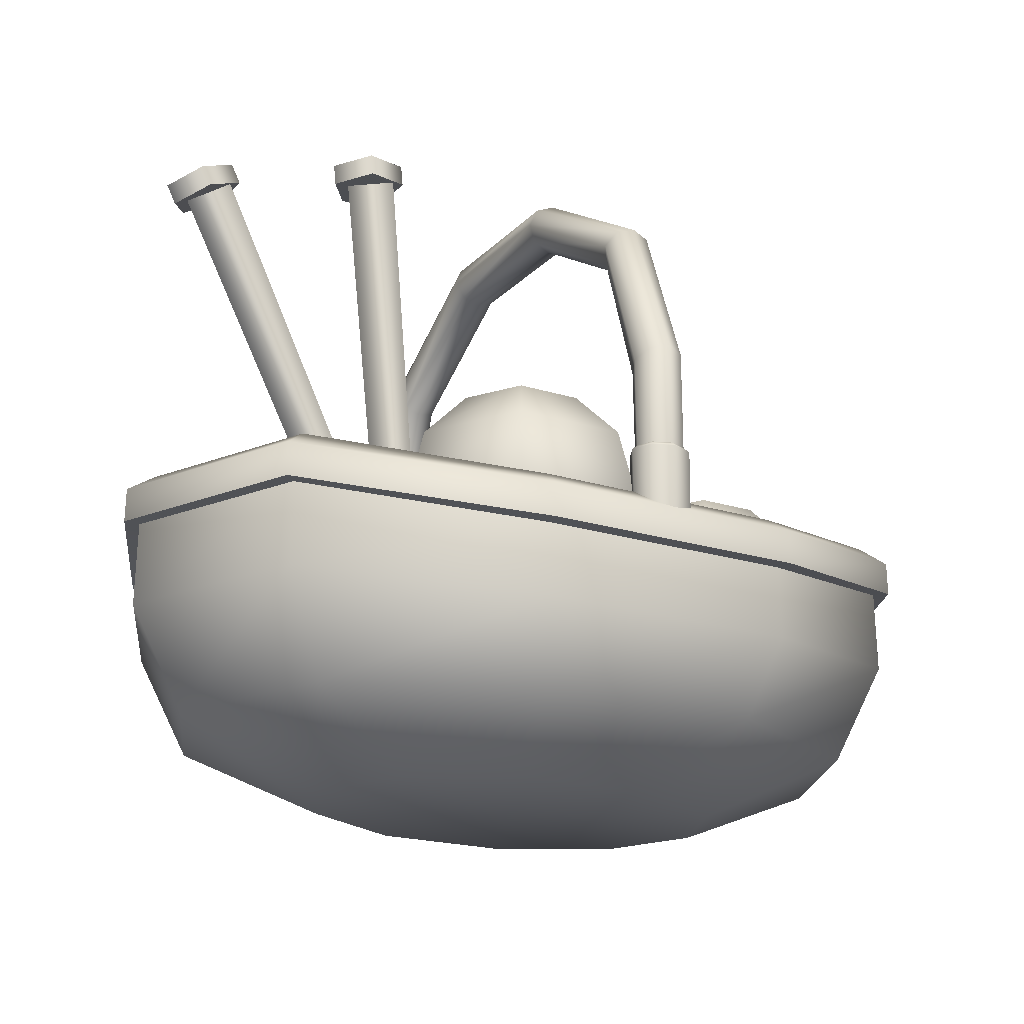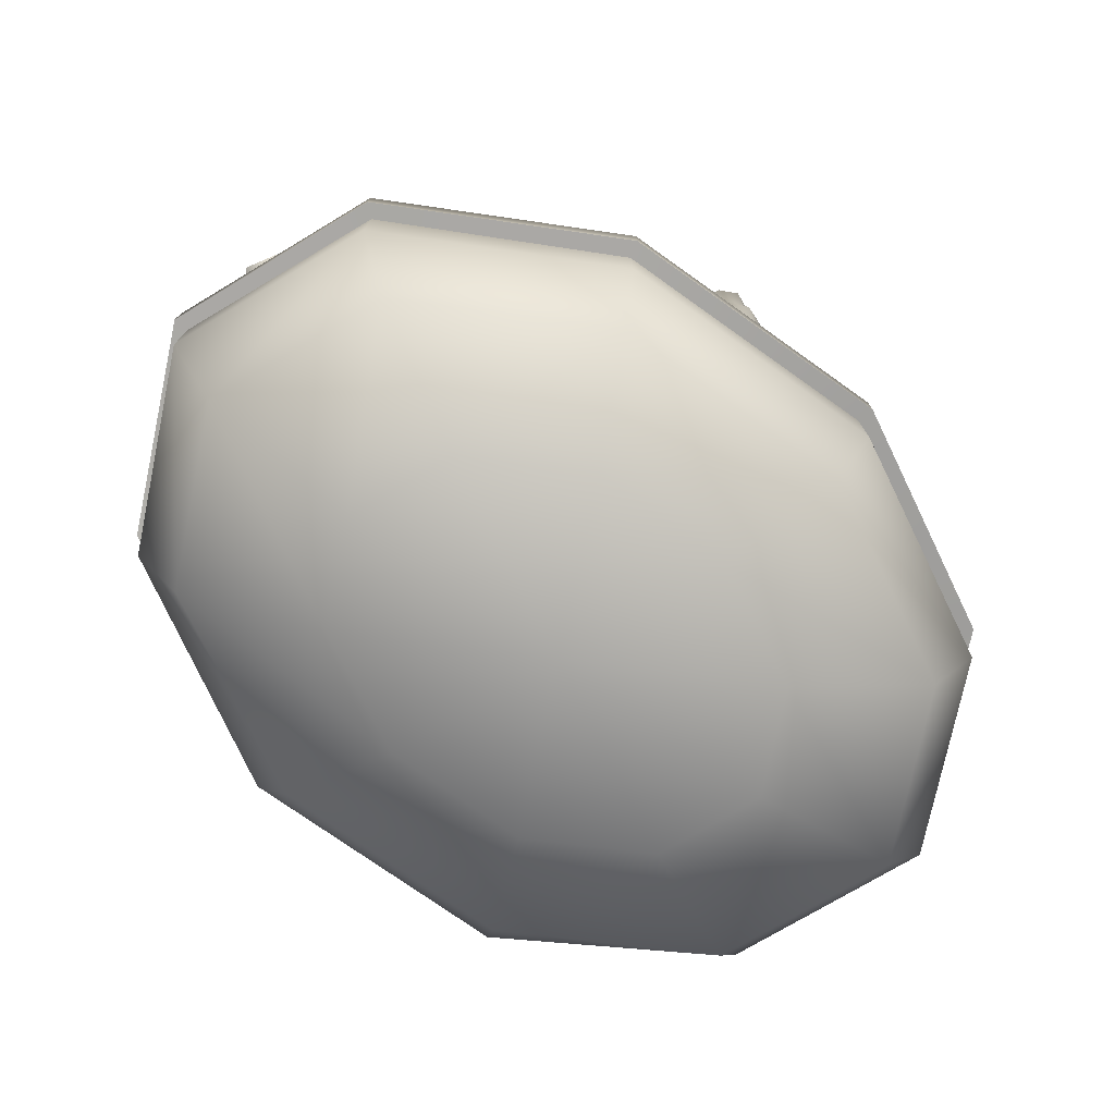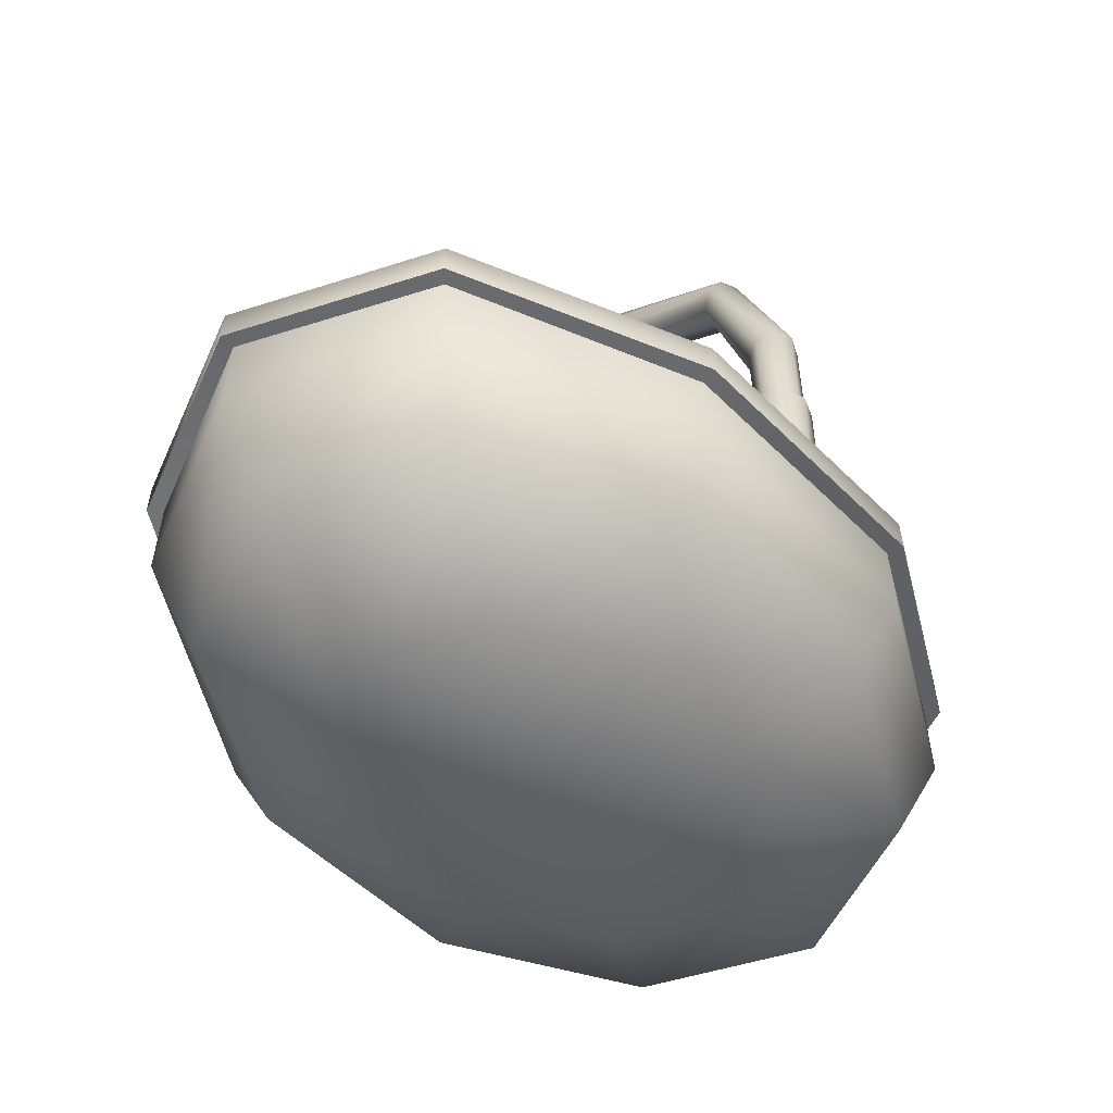
<metadata>
{"format":"obj","ext":"obj","renderer":"f3d","projection":"perspective","resolution":1024,"background":"white","views":[{"elev":-20.2,"azim":149.9,"up":"+Y"},{"elev":-74.7,"azim":144.5,"up":"+Y"},{"elev":-51.5,"azim":-47.2,"up":"+Y"}]}
</metadata>
<code>
g default
v -0.1358 0.1996 -1.096
v -0.5962 0.1996 -1.096
v -0.8264 0.1996 -0.6974
v -0.5962 0.1996 -0.2986
v -0.1358 0.1996 -0.2986
v 0.09447 0.1996 -0.6974
v 0.03278 0.5367 -1.388
v -0.7647 0.5367 -1.388
v -1.163 0.5367 -0.6974
v -0.7647 0.5367 -0.006707
v 0.03278 0.5367 -0.006707
v 0.4315 0.5367 -0.6974
v 0.09447 0.9971 -1.495
v -0.8264 0.9971 -1.495
v -1.287 0.9971 -0.6974
v -0.8264 0.9971 0.1001
v 0.09447 0.9971 0.1001
v 0.5549 0.9971 -0.6974
v 0.03278 1.458 -1.388
v -0.7647 1.458 -1.388
v -1.163 1.458 -0.6974
v -0.7647 1.458 -0.006707
v 0.03278 1.458 -0.006707
v 0.4315 1.458 -0.6974
v -0.1358 1.795 -1.096
v -0.5962 1.795 -1.096
v -0.8264 1.795 -0.6974
v -0.5962 1.795 -0.2986
v -0.1358 1.795 -0.2986
v 0.09447 1.795 -0.6974
v -0.366 0.07622 -0.6974
v -0.366 1.918 -0.6974
v 0 2.491 -1.689
v 0 3.387 -1.408
v 0 3.938 -0.5024
v 0 3.938 0.5024
v 0 3.387 1.408
v 0 2.491 1.689
v 0.116 2.512 -1.732
v 0.116 3.421 -1.438
v 0.116 3.985 -0.513
v 0.116 3.985 0.513
v 0.116 3.421 1.438
v 0.116 2.512 1.732
v 0.164 2.561 -1.833
v 0.164 3.505 -1.51
v 0.164 4.098 -0.5389
v 0.164 4.098 0.5389
v 0.164 3.505 1.51
v 0.164 2.561 1.833
v 0.116 2.611 -1.941
v 0.116 3.587 -1.582
v 0.116 4.211 -0.5647
v 0.116 4.211 0.5647
v 0.116 3.587 1.582
v 0.116 2.611 1.941
v 0 2.632 -1.993
v 0 3.618 -1.612
v 0 4.258 -0.5754
v 0 4.258 0.5754
v 0 3.618 1.612
v 0 2.632 1.993
v -0.116 2.611 -1.941
v -0.116 3.587 -1.582
v -0.116 4.211 -0.5647
v -0.116 4.211 0.5647
v -0.116 3.587 1.582
v -0.116 2.611 1.941
v -0.164 2.561 -1.833
v -0.164 3.505 -1.51
v -0.164 4.098 -0.5389
v -0.164 4.098 0.5389
v -0.164 3.505 1.51
v -0.164 2.561 1.833
v -0.116 2.512 -1.732
v -0.116 3.421 -1.438
v -0.116 3.985 -0.513
v -0.116 3.985 0.513
v -0.116 3.421 1.438
v -0.116 2.512 1.732
v -0.164 1.971 -1.842
v -0.116 1.973 -1.943
v 0 1.973 -1.988
v 0.116 1.973 -1.943
v 0.164 1.971 -1.842
v 0.116 1.969 -1.744
v 0 1.968 -1.703
v -0.116 1.969 -1.744
v -0.164 1.971 1.842
v -0.116 1.975 1.943
v 0 1.976 1.988
v 0.116 1.975 1.943
v 0.164 1.971 1.842
v 0.116 1.967 1.744
v 0 1.965 1.703
v -0.116 1.967 1.744
v 0 1.509 -1.687
v 0 1.937 -1.665
v 0.1398 1.509 -1.734
v 0.1398 1.938 -1.716
v 0.1992 1.51 -1.85
v 0.1992 1.941 -1.841
v 0.1402 1.51 -1.966
v 0.1402 1.943 -1.971
v 0 1.51 -2.013
v 0 1.943 -2.026
v -0.1402 1.51 -1.966
v -0.1402 1.943 -1.971
v -0.1992 1.51 -1.85
v -0.1992 1.941 -1.841
v -0.1398 1.938 -1.716
v -0.1398 1.509 -1.734
v -0.1402 1.945 1.971
v -0.1402 1.51 1.966
v -0.1992 1.941 1.841
v -0.1992 1.51 1.85
v 0 1.945 2.026
v 0 1.51 2.013
v 0.1402 1.945 1.971
v 0.1402 1.51 1.966
v 0.1992 1.941 1.841
v 0.1992 1.51 1.85
v 0.1398 1.936 1.716
v 0.1398 1.509 1.734
v 0 1.934 1.665
v 0 1.509 1.687
v -0.1398 1.936 1.716
v -0.1398 1.509 1.734
v 1.073 0.09467 -0.5769
v 0.4099 0.09467 -0.9334
v -0.4099 0.09467 -0.9334
v -1.073 0.09467 -0.5769
v -1.327 0.09467 0
v -1.073 0.09467 0.5769
v -0.4099 0.09467 0.9334
v 0.4099 0.09467 0.9334
v 1.073 0.09467 0.5769
v 1.327 0.09467 0
v 1.815 0.4595 -0.9754
v 0.6931 0.4289 -1.578
v -0.6931 0.4289 -1.578
v -1.815 0.4595 -0.9754
v -2.243 0.4595 0
v -1.815 0.4595 0.9754
v -0.6931 0.4289 1.578
v 0.6931 0.4289 1.578
v 1.815 0.4595 0.9754
v 2.243 0.4595 0
v 2.078 1.066 -1.117
v 0.7939 0.8805 -1.808
v -0.7939 0.8805 -1.808
v -2.078 1.066 -1.117
v -2.569 1.066 0
v -2.078 1.066 1.117
v -0.7939 0.8805 1.808
v 0.7939 0.8805 1.808
v 2.078 1.066 1.117
v 2.569 1.066 0
v 2.132 1.895 -1.146
v 0.8144 1.651 -1.854
v -0.8144 1.651 -1.854
v -2.132 1.895 -1.146
v -2.635 1.895 0
v -2.132 1.895 1.146
v -0.8144 1.651 1.854
v 0.8144 1.651 1.854
v 2.132 1.895 1.146
v 2.635 1.895 0
v 0 0.09467 0
v 1.139 0 -0.6125
v 0.4352 0 -0.9911
v -0.4352 0 -0.9911
v -1.139 0 -0.6125
v -1.408 0 0
v -1.139 0 0.6125
v -0.4352 0 0.9911
v 0.4352 0 0.9911
v 1.139 0 0.6125
v 1.408 0 0
v 1.927 0.3873 -1.036
v 0.7359 0.3698 -1.676
v -0.7359 0.3698 -1.676
v -1.927 0.3873 -1.036
v -2.381 0.3873 0
v -1.927 0.3873 1.036
v -0.7359 0.3698 1.676
v 0.7359 0.3698 1.676
v 1.927 0.3873 1.036
v 2.381 0.3873 0
v 2.207 1.031 -1.186
v 0.8429 0.856 -1.919
v -0.8429 0.856 -1.919
v -2.207 1.031 -1.186
v -2.728 1.031 0
v -2.207 1.031 1.186
v -0.8429 0.856 1.919
v 0.8429 0.856 1.919
v 2.207 1.031 1.186
v 2.728 1.031 0
v 0 0 0
v -0.84 1.316 1.913
v -2.199 1.561 1.182
v -2.718 1.561 0
v -2.199 1.561 -1.182
v -0.84 1.316 -1.913
v 0.84 1.316 -1.913
v 2.199 1.561 -1.182
v 2.718 1.561 0
v 2.199 1.561 1.182
v 0.84 1.316 1.913
v -0.7912 1.306 -1.802
v -2.071 1.55 -1.113
v -2.56 1.551 0
v -2.071 1.55 1.113
v -0.7912 1.306 1.802
v 0.7912 1.306 1.802
v 2.071 1.55 1.113
v 2.56 1.551 0
v 2.071 1.55 -1.113
v 0.7912 1.306 -1.802
v -0.866 1.318 2.016
v -2.275 1.563 1.253
v -0.8648 1.535 2.013
v -2.272 1.78 1.251
v -2.819 1.563 0
v -2.815 1.78 0
v -2.275 1.563 -1.253
v -2.272 1.78 -1.251
v -0.866 1.318 -2.016
v -0.8648 1.535 -2.013
v 0.866 1.318 -2.016
v 0.8648 1.535 -2.013
v 2.275 1.563 -1.253
v 2.272 1.78 -1.251
v 2.819 1.563 0
v 2.815 1.78 0
v 2.275 1.563 1.253
v 2.272 1.78 1.251
v 0.866 1.318 2.016
v 0.8648 1.535 2.013
v -0.7668 1.305 -1.705
v -0.7655 1.529 -1.702
v -1.996 1.772 -1.045
v -2 1.547 -1.047
v -2.466 1.549 0
v -2.462 1.774 0
v -2 1.547 1.047
v -1.996 1.772 1.045
v -0.7668 1.305 1.705
v -0.7655 1.529 1.702
v 0.7668 1.305 1.705
v 0.7655 1.529 1.702
v 2 1.547 1.047
v 1.996 1.772 1.045
v 2.466 1.549 0
v 2.462 1.774 0
v 2 1.547 -1.047
v 1.996 1.772 -1.045
v 0.7668 1.305 -1.705
v 0.7655 1.529 -1.702
v 1.231 0.1996 -0.2726
v 0.771 0.1996 -0.2726
v 0.5408 0.1996 0.1261
v 0.771 0.1996 0.5249
v 1.231 0.1996 0.5249
v 1.462 0.1996 0.1261
v 1.4 0.5367 -0.5645
v 0.6025 0.5367 -0.5645
v 0.2037 0.5367 0.1261
v 0.6025 0.5367 0.8168
v 1.4 0.5367 0.8168
v 1.799 0.5367 0.1261
v 1.462 0.9971 -0.6714
v 0.5408 0.9971 -0.6714
v 0.08033 0.9971 0.1261
v 0.5408 0.9971 0.9236
v 1.462 0.9971 0.9236
v 1.922 0.9971 0.1261
v 1.4 1.458 -0.5645
v 0.6025 1.458 -0.5645
v 0.2037 1.458 0.1261
v 0.6025 1.458 0.8168
v 1.4 1.458 0.8168
v 1.799 1.458 0.1261
v 1.231 1.795 -0.2726
v 0.771 1.795 -0.2726
v 0.5408 1.795 0.1261
v 0.771 1.795 0.5249
v 1.231 1.795 0.5249
v 1.462 1.795 0.1261
v 1.001 0.07622 0.1261
v 1.001 1.918 0.1261
v -0.261 0.1996 0.3745
v -0.7215 0.1996 0.3745
v -0.9517 0.1996 0.7732
v -0.7215 0.1996 1.172
v -0.261 0.1996 1.172
v -0.03082 0.1996 0.7732
v -0.0925 0.5367 0.08254
v -0.89 0.5367 0.08254
v -1.289 0.5367 0.7732
v -0.89 0.5367 1.464
v -0.0925 0.5367 1.464
v 0.3063 0.5367 0.7732
v -0.03082 0.9971 -0.0243
v -0.9517 0.9971 -0.0243
v -1.412 0.9971 0.7732
v -0.9517 0.9971 1.571
v -0.03082 0.9971 1.571
v 0.4296 0.9971 0.7732
v -0.0925 1.458 0.08254
v -0.89 1.458 0.08254
v -1.289 1.458 0.7732
v -0.89 1.458 1.464
v -0.0925 1.458 1.464
v 0.3063 1.458 0.7732
v -0.261 1.795 0.3745
v -0.7215 1.795 0.3745
v -0.9517 1.795 0.7732
v -0.7215 1.795 1.172
v -0.261 1.795 1.172
v -0.03082 1.795 0.7732
v -0.4913 0.07622 0.7732
v -0.4913 1.918 0.7732
v -1.411 0.9842 -0.3098
v -1.819 0.9842 -0.3098
v -2.023 0.9842 0.04369
v -1.819 0.9842 0.3972
v -1.411 0.9842 0.3972
v -1.206 0.9842 0.04369
v -1.261 1.283 -0.5687
v -1.968 1.283 -0.5687
v -2.322 1.283 0.04369
v -1.968 1.283 0.656
v -1.261 1.283 0.656
v -0.9076 1.283 0.04369
v -1.206 1.691 -0.6634
v -2.023 1.691 -0.6634
v -2.431 1.691 0.04369
v -2.023 1.691 0.7508
v -1.206 1.691 0.7508
v -0.7982 1.691 0.04369
v -1.261 2.1 -0.5687
v -1.968 2.1 -0.5687
v -2.322 2.1 0.04369
v -1.968 2.1 0.656
v -1.261 2.1 0.656
v -0.9076 2.1 0.04369
v -1.411 2.398 -0.3098
v -1.819 2.398 -0.3098
v -2.023 2.398 0.04369
v -1.819 2.398 0.3972
v -1.411 2.398 0.3972
v -1.206 2.398 0.04369
v -1.615 0.8748 0.04369
v -1.615 2.508 0.04369
v 0.7513 0.9992 -1.412
v 0.343 0.9992 -1.412
v 0.1389 0.9992 -1.058
v 0.343 0.9992 -0.7044
v 0.7513 0.9992 -0.7044
v 0.9554 0.9992 -1.058
v 0.9007 1.298 -1.67
v 0.1936 1.298 -1.67
v -0.1599 1.298 -1.058
v 0.1936 1.298 -0.4456
v 0.9007 1.298 -0.4456
v 1.254 1.298 -1.058
v 0.9554 1.706 -1.765
v 0.1389 1.706 -1.765
v -0.2693 1.706 -1.058
v 0.1389 1.706 -0.3509
v 0.9554 1.706 -0.3509
v 1.364 1.706 -1.058
v 0.9007 2.114 -1.67
v 0.1936 2.114 -1.67
v -0.1599 2.114 -1.058
v 0.1936 2.114 -0.4456
v 0.9007 2.114 -0.4456
v 1.254 2.114 -1.058
v 0.7513 2.413 -1.412
v 0.343 2.413 -1.412
v 0.1389 2.413 -1.058
v 0.343 2.413 -0.7044
v 0.7513 2.413 -0.7044
v 0.9554 2.413 -1.058
v 0.5471 0.8898 -1.058
v 0.5471 2.523 -1.058
v 2.469 3.914 -0.2726
v 2.225 4.037 -0.1839
v 2.225 4.037 0.1029
v 2.469 3.914 0.1916
v 2.62 3.839 -0.0405
v 2.529 4.034 -0.2726
v 2.285 4.157 -0.1839
v 2.285 4.157 0.1029
v 2.529 4.034 0.1916
v 2.68 3.958 -0.0405
v 2.401 3.948 -0.0405
v 2.462 4.068 -0.0405
v 0.7363 0.8287 -0.1591
v 0.7363 0.8287 0.07811
v 0.9199 0.7365 -0.0405
v 2.307 4.024 -0.1946
v 2.307 4.024 0.1136
v 2.545 3.905 -0.0405
v 0.5649 0.3576 -0.0405
v 1.431 4.13 -0.595
v 1.16 4.157 -0.5064
v 1.16 4.157 -0.2195
v 1.431 4.13 -0.1308
v 1.599 4.113 -0.3629
v 1.444 4.263 -0.595
v 1.173 4.291 -0.5064
v 1.173 4.291 -0.2195
v 1.444 4.263 -0.1308
v 1.612 4.247 -0.3629
v 1.356 4.138 -0.3629
v 1.369 4.271 -0.3629
v 0.916 0.6291 -0.4815
v 0.916 0.6291 -0.2443
v 1.12 0.6086 -0.3629
v 1.24 4.175 -0.517
v 1.24 4.175 -0.2089
v 1.506 4.148 -0.3629
v 0.9243 0.1278 -0.3629
g YarnBasket:pSphere10
f 1 2 8 7
f 2 3 9 8
f 3 4 10 9
f 4 5 11 10
f 5 6 12 11
f 6 1 7 12
f 7 8 14 13
f 8 9 15 14
f 9 10 16 15
f 10 11 17 16
f 11 12 18 17
f 12 7 13 18
f 13 14 20 19
f 14 15 21 20
f 15 16 22 21
f 16 17 23 22
f 17 18 24 23
f 18 13 19 24
f 19 20 26 25
f 20 21 27 26
f 21 22 28 27
f 22 23 29 28
f 23 24 30 29
f 24 19 25 30
f 2 1 31
f 3 2 31
f 4 3 31
f 5 4 31
f 6 5 31
f 1 6 31
f 25 26 32
f 26 27 32
f 27 28 32
f 28 29 32
f 29 30 32
f 30 25 32
f 34 33 39 40
f 35 34 40 41
f 36 35 41 42
f 37 36 42 43
f 38 37 43 44
f 95 38 44 94
f 98 97 99 100
f 40 39 45 46
f 41 40 46 47
f 42 41 47 48
f 43 42 48 49
f 44 43 49 50
f 94 44 50 93
f 100 99 101 102
f 46 45 51 52
f 47 46 52 53
f 48 47 53 54
f 49 48 54 55
f 50 49 55 56
f 93 50 56 92
f 102 101 103 104
f 52 51 57 58
f 53 52 58 59
f 54 53 59 60
f 55 54 60 61
f 56 55 61 62
f 92 56 62 91
f 104 103 105 106
f 58 57 63 64
f 59 58 64 65
f 60 59 65 66
f 61 60 66 67
f 62 61 67 68
f 91 62 68 90
f 106 105 107 108
f 64 63 69 70
f 65 64 70 71
f 66 65 71 72
f 67 66 72 73
f 68 67 73 74
f 90 68 74 89
f 108 107 109 110
f 70 69 75 76
f 71 70 76 77
f 72 71 77 78
f 73 72 78 79
f 74 73 79 80
f 96 89 74 80
f 111 110 109 112
f 76 75 33 34
f 77 76 34 35
f 78 77 35 36
f 79 78 36 37
f 80 79 37 38
f 96 80 38 95
f 111 112 97 98
f 63 82 81 69
f 57 83 82 63
f 51 84 83 57
f 45 85 84 51
f 39 86 85 45
f 33 87 86 39
f 75 88 87 33
f 69 81 88 75
f 114 113 115 116
f 118 117 113 114
f 120 119 117 118
f 122 121 119 120
f 124 123 121 122
f 126 125 123 124
f 128 127 125 126
f 116 115 127 128
f 86 87 98 100
f 85 86 100 102
f 84 85 102 104
f 83 84 104 106
f 82 83 106 108
f 81 82 108 110
f 88 81 110 111
f 87 88 111 98
f 90 89 115 113
f 91 90 113 117
f 92 91 117 119
f 93 92 119 121
f 94 93 121 123
f 95 94 123 125
f 96 95 125 127
f 89 96 127 115
f 129 139 140 130
f 130 140 141 131
f 131 141 142 132
f 132 142 143 133
f 133 143 144 134
f 134 144 145 135
f 135 145 146 136
f 136 146 147 137
f 137 147 148 138
f 138 148 139 129
f 139 149 150 140
f 140 150 151 141
f 141 151 152 142
f 142 152 153 143
f 143 153 154 144
f 144 154 155 145
f 145 155 156 146
f 146 156 157 147
f 147 157 158 148
f 148 158 149 139
f 149 219 220 150
f 150 220 211 151
f 151 211 212 152
f 152 212 213 153
f 153 213 214 154
f 154 214 215 155
f 155 215 216 156
f 156 216 217 157
f 157 217 218 158
f 158 218 219 149
f 130 169 129
f 131 169 130
f 132 169 131
f 133 169 132
f 134 169 133
f 135 169 134
f 136 169 135
f 137 169 136
f 138 169 137
f 129 169 138
f 170 171 181 180
f 171 172 182 181
f 172 173 183 182
f 173 174 184 183
f 174 175 185 184
f 175 176 186 185
f 176 177 187 186
f 177 178 188 187
f 178 179 189 188
f 179 170 180 189
f 180 181 191 190
f 181 182 192 191
f 182 183 193 192
f 183 184 194 193
f 184 185 195 194
f 185 186 196 195
f 186 187 197 196
f 187 188 198 197
f 188 189 199 198
f 189 180 190 199
f 190 191 206 207
f 191 192 205 206
f 192 193 204 205
f 193 194 203 204
f 194 195 202 203
f 195 196 201 202
f 196 197 210 201
f 197 198 209 210
f 198 199 208 209
f 199 190 207 208
f 171 170 200
f 172 171 200
f 173 172 200
f 174 173 200
f 175 174 200
f 176 175 200
f 177 176 200
f 178 177 200
f 179 178 200
f 170 179 200
f 222 221 223 224
f 225 222 224 226
f 227 225 226 228
f 229 227 228 230
f 231 229 230 232
f 233 231 232 234
f 235 233 234 236
f 237 235 236 238
f 239 237 238 240
f 221 239 240 223
f 241 242 243 244
f 245 244 243 246
f 247 245 246 248
f 249 247 248 250
f 251 249 250 252
f 253 251 252 254
f 255 253 254 256
f 257 255 256 258
f 259 257 258 260
f 241 259 260 242
f 202 201 221 222
f 165 164 224 223
f 203 202 222 225
f 164 163 226 224
f 204 203 225 227
f 163 162 228 226
f 205 204 227 229
f 162 161 230 228
f 206 205 229 231
f 161 160 232 230
f 207 206 231 233
f 160 159 234 232
f 208 207 233 235
f 159 168 236 234
f 209 208 235 237
f 168 167 238 236
f 210 209 237 239
f 167 166 240 238
f 201 210 239 221
f 166 165 223 240
f 161 162 243 242
f 212 211 241 244
f 213 212 244 245
f 162 163 246 243
f 214 213 245 247
f 163 164 248 246
f 215 214 247 249
f 164 165 250 248
f 216 215 249 251
f 165 166 252 250
f 217 216 251 253
f 166 167 254 252
f 218 217 253 255
f 167 168 256 254
f 219 218 255 257
f 168 159 258 256
f 220 219 257 259
f 159 160 260 258
f 211 220 259 241
f 160 161 242 260
f 261 262 268 267
f 262 263 269 268
f 263 264 270 269
f 264 265 271 270
f 265 266 272 271
f 266 261 267 272
f 267 268 274 273
f 268 269 275 274
f 269 270 276 275
f 270 271 277 276
f 271 272 278 277
f 272 267 273 278
f 273 274 280 279
f 274 275 281 280
f 275 276 282 281
f 276 277 283 282
f 277 278 284 283
f 278 273 279 284
f 279 280 286 285
f 280 281 287 286
f 281 282 288 287
f 282 283 289 288
f 283 284 290 289
f 284 279 285 290
f 262 261 291
f 263 262 291
f 264 263 291
f 265 264 291
f 266 265 291
f 261 266 291
f 285 286 292
f 286 287 292
f 287 288 292
f 288 289 292
f 289 290 292
f 290 285 292
f 293 294 300 299
f 294 295 301 300
f 295 296 302 301
f 296 297 303 302
f 297 298 304 303
f 298 293 299 304
f 299 300 306 305
f 300 301 307 306
f 301 302 308 307
f 302 303 309 308
f 303 304 310 309
f 304 299 305 310
f 305 306 312 311
f 306 307 313 312
f 307 308 314 313
f 308 309 315 314
f 309 310 316 315
f 310 305 311 316
f 311 312 318 317
f 312 313 319 318
f 313 314 320 319
f 314 315 321 320
f 315 316 322 321
f 316 311 317 322
f 294 293 323
f 295 294 323
f 296 295 323
f 297 296 323
f 298 297 323
f 293 298 323
f 317 318 324
f 318 319 324
f 319 320 324
f 320 321 324
f 321 322 324
f 322 317 324
f 325 326 332 331
f 326 327 333 332
f 327 328 334 333
f 328 329 335 334
f 329 330 336 335
f 330 325 331 336
f 331 332 338 337
f 332 333 339 338
f 333 334 340 339
f 334 335 341 340
f 335 336 342 341
f 336 331 337 342
f 337 338 344 343
f 338 339 345 344
f 339 340 346 345
f 340 341 347 346
f 341 342 348 347
f 342 337 343 348
f 343 344 350 349
f 344 345 351 350
f 345 346 352 351
f 346 347 353 352
f 347 348 354 353
f 348 343 349 354
f 326 325 355
f 327 326 355
f 328 327 355
f 329 328 355
f 330 329 355
f 325 330 355
f 349 350 356
f 350 351 356
f 351 352 356
f 352 353 356
f 353 354 356
f 354 349 356
f 357 358 364 363
f 358 359 365 364
f 359 360 366 365
f 360 361 367 366
f 361 362 368 367
f 362 357 363 368
f 363 364 370 369
f 364 365 371 370
f 365 366 372 371
f 366 367 373 372
f 367 368 374 373
f 368 363 369 374
f 369 370 376 375
f 370 371 377 376
f 371 372 378 377
f 372 373 379 378
f 373 374 380 379
f 374 369 375 380
f 375 376 382 381
f 376 377 383 382
f 377 378 384 383
f 378 379 385 384
f 379 380 386 385
f 380 375 381 386
f 358 357 387
f 359 358 387
f 360 359 387
f 361 360 387
f 362 361 387
f 357 362 387
f 381 382 388
f 382 383 388
f 383 384 388
f 384 385 388
f 385 386 388
f 386 381 388
f 389 390 395 394
f 390 391 396 395
f 391 392 397 396
f 392 393 398 397
f 393 389 394 398
f 390 389 399
f 391 390 399
f 392 391 399
f 393 392 399
f 389 393 399
f 394 395 400
f 395 396 400
f 396 397 400
f 397 398 400
f 398 394 400
f 401 402 405 404
f 402 403 406 405
f 403 401 404 406
f 402 401 407
f 403 402 407
f 401 403 407
f 408 409 414 413
f 409 410 415 414
f 410 411 416 415
f 411 412 417 416
f 412 408 413 417
f 409 408 418
f 410 409 418
f 411 410 418
f 412 411 418
f 408 412 418
f 413 414 419
f 414 415 419
f 415 416 419
f 416 417 419
f 417 413 419
f 420 421 424 423
f 421 422 425 424
f 422 420 423 425
f 421 420 426
f 422 421 426
f 420 422 426

</code>
